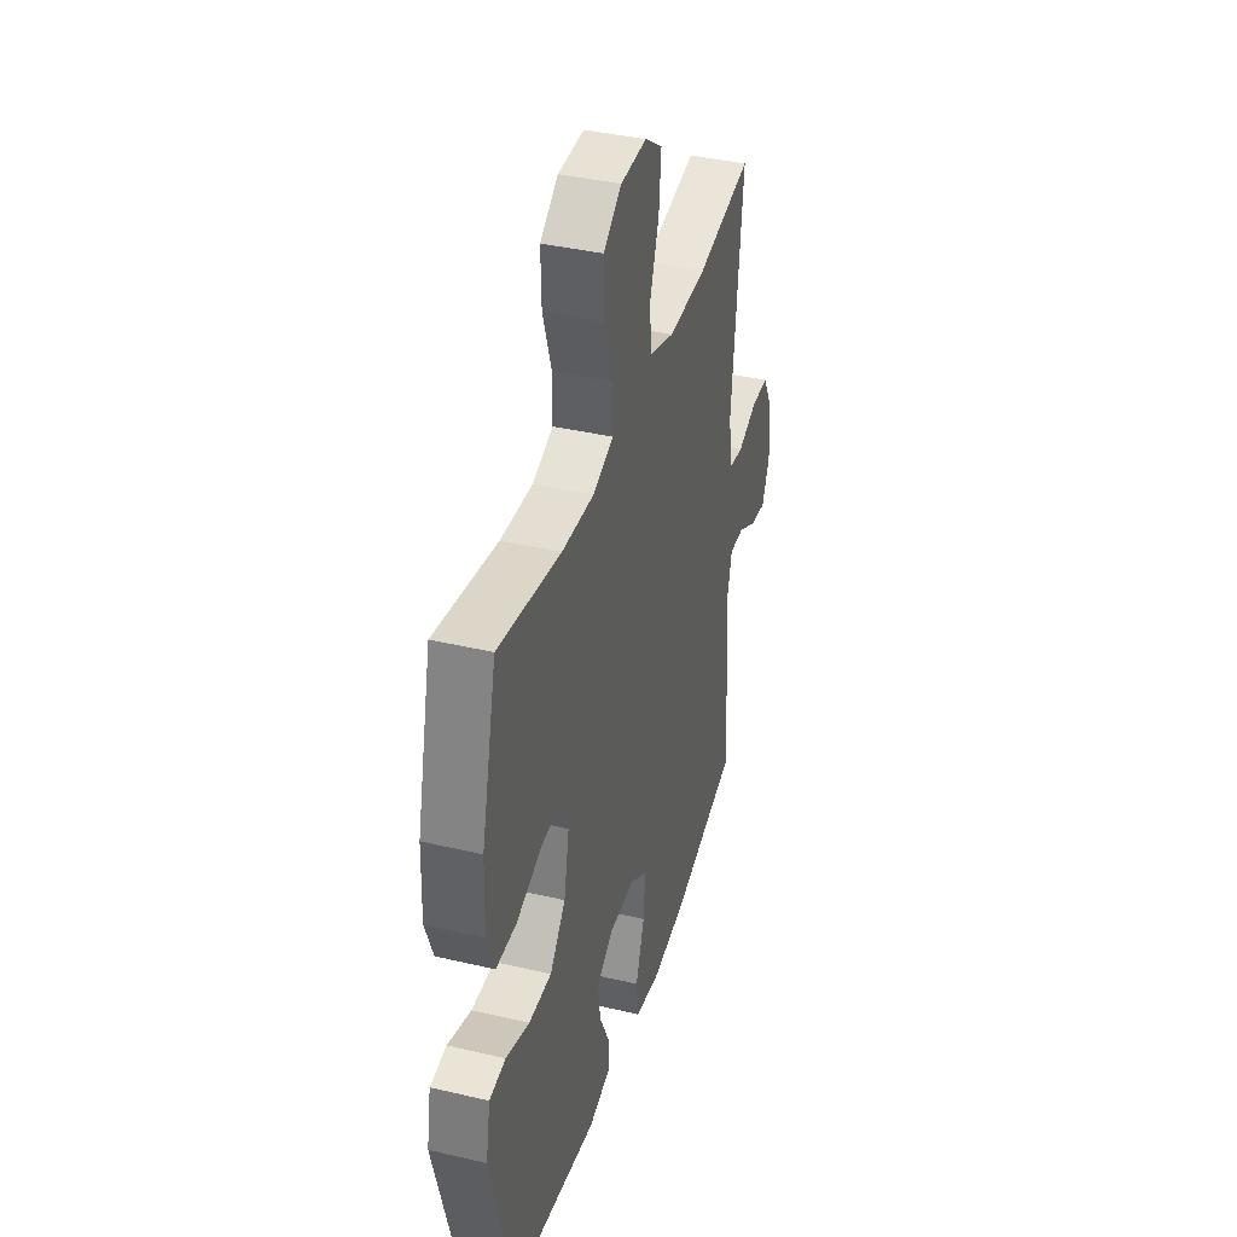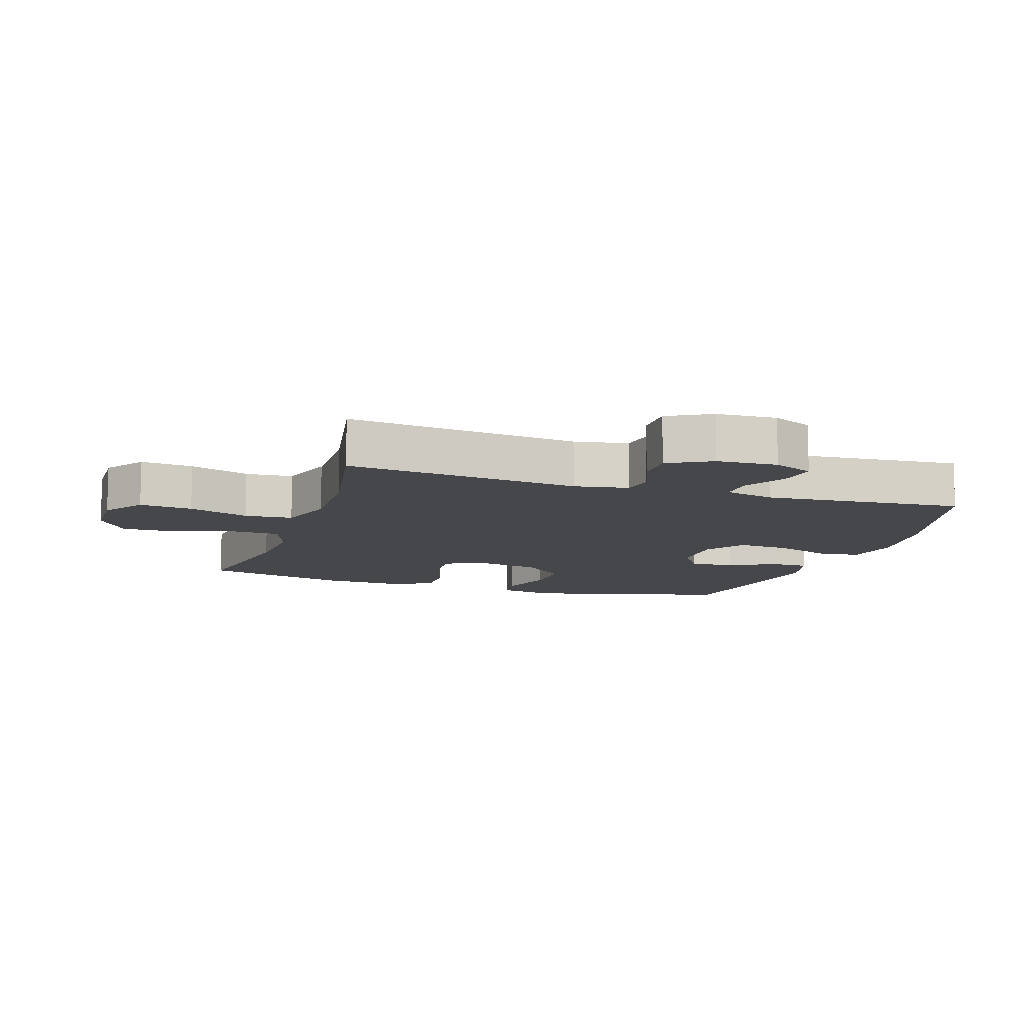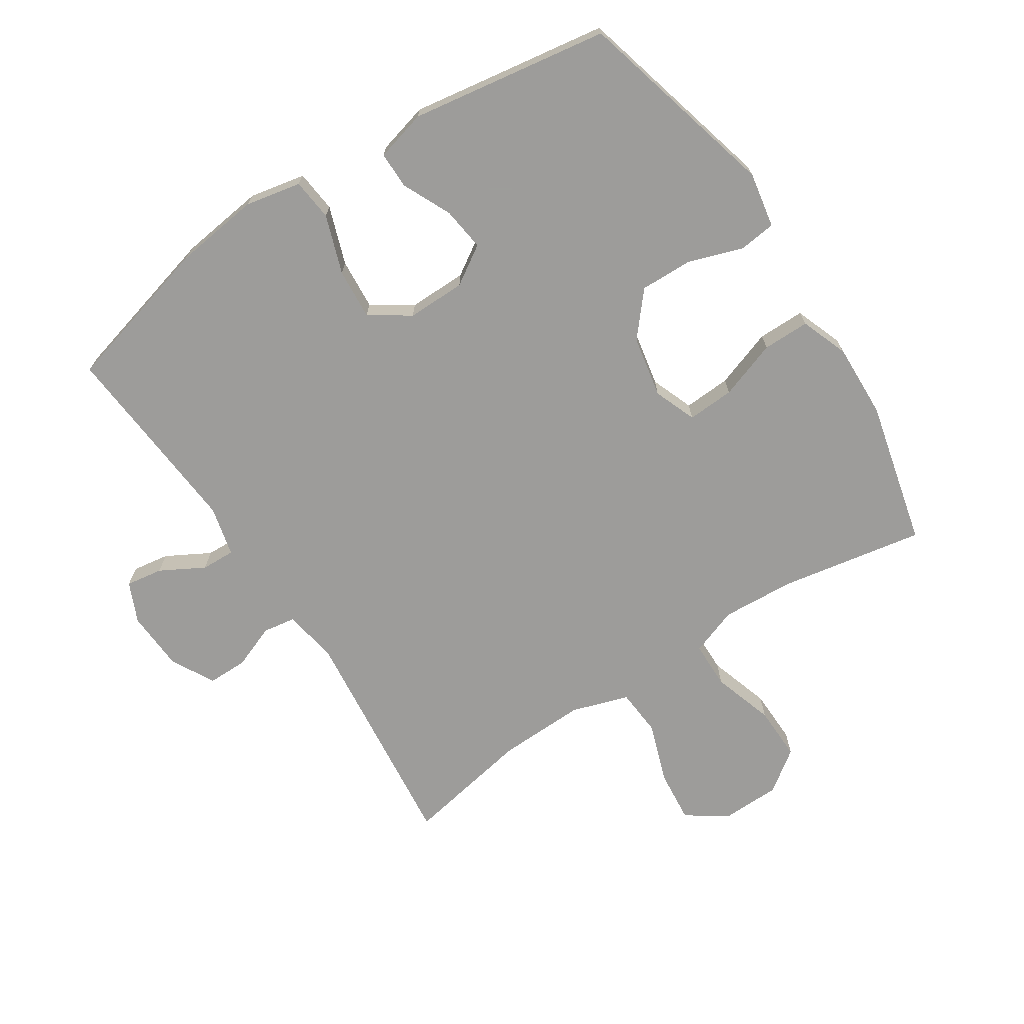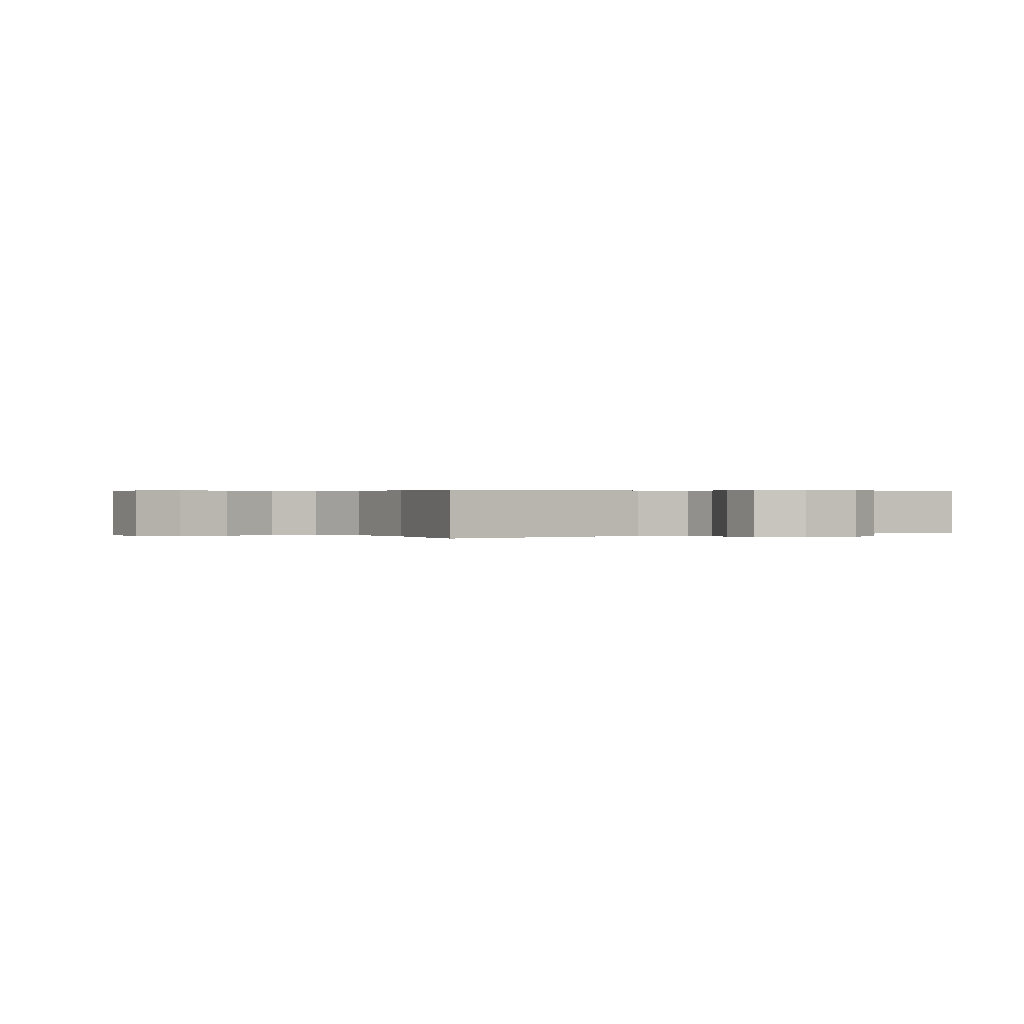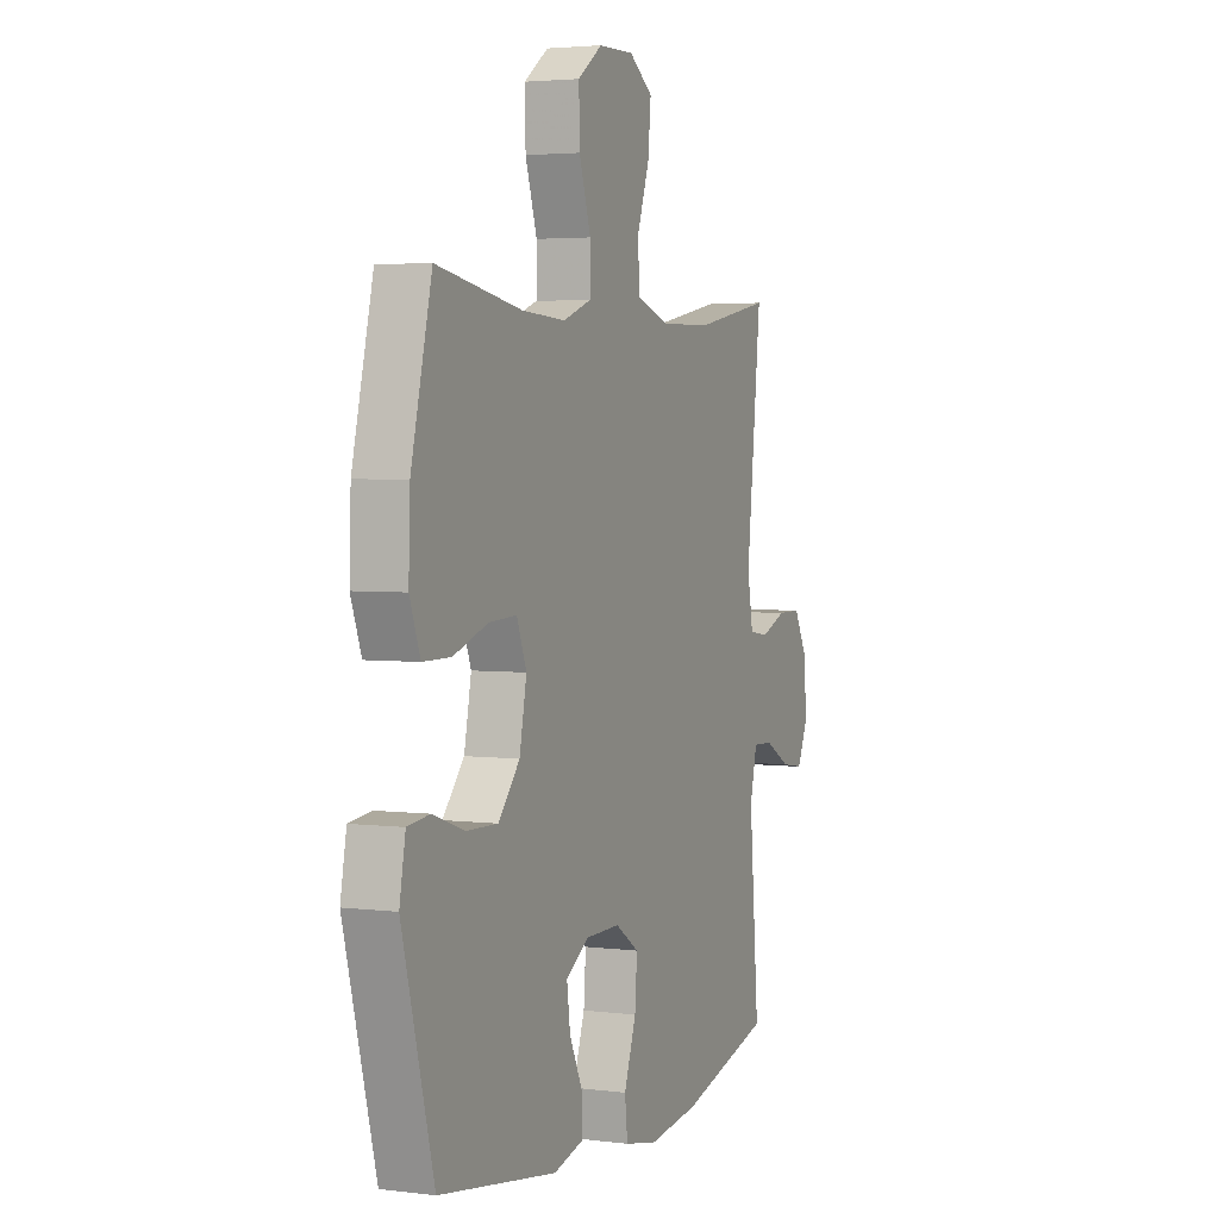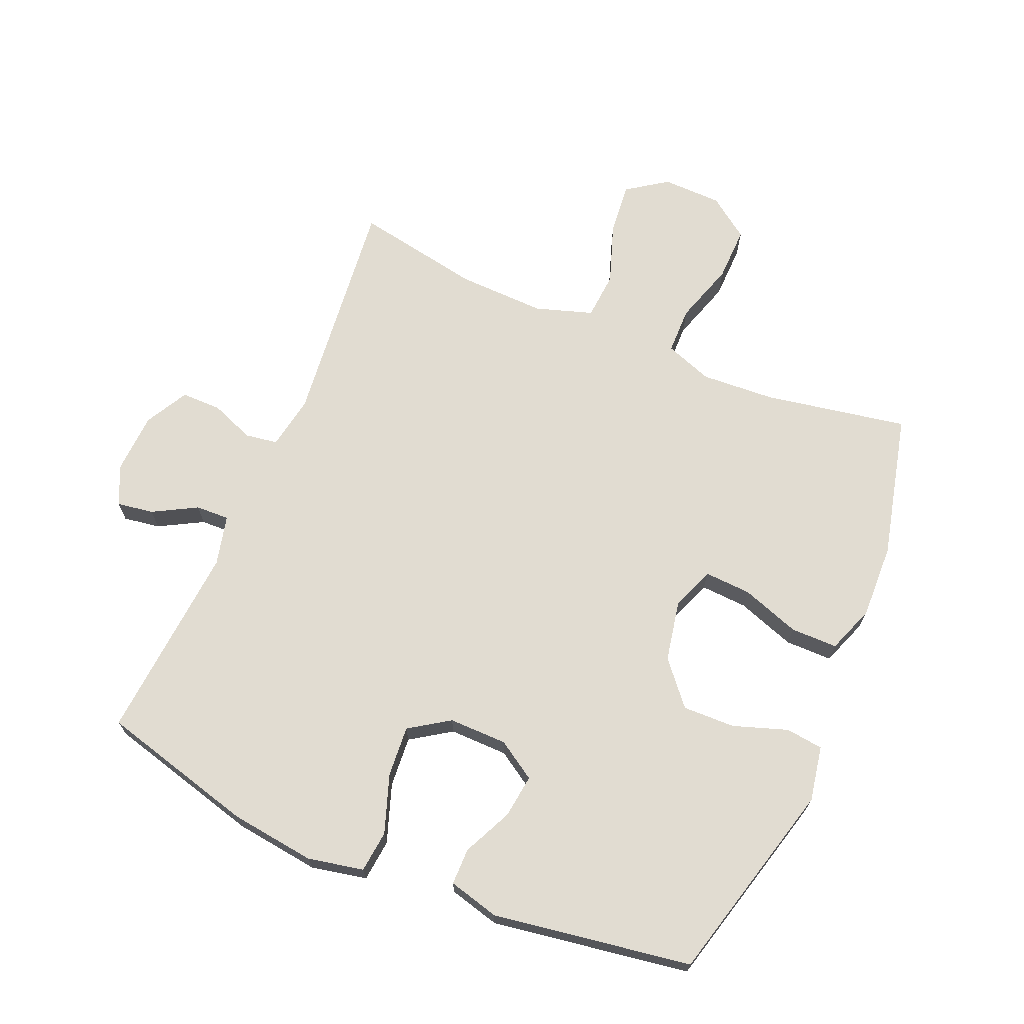
<metadata>
{"format":"obj","ext":"obj","renderer":"f3d","projection":"perspective","resolution":1024,"background":"white","views":[{"elev":39.0,"azim":-73.6,"up":"+Z"},{"elev":-10.8,"azim":71.9,"up":"+Y"},{"elev":-70.3,"azim":-146.9,"up":"+Y"},{"elev":0.3,"azim":56.5,"up":"+Y"},{"elev":3.4,"azim":-66.9,"up":"+Z"},{"elev":69.0,"azim":-157.0,"up":"+Y"}]}
</metadata>
<code>
v 0.5 0.07 -0.5
v 0.255 0.07 -0.565
v 0.121 0.07 -0.582
v 0.033 0.07 -0.564
v 0.026 0.07 -0.498
v 0.058 0.07 -0.406
v 0.064 0.07 -0.326
v 0.001 0.07 -0.284
v -0.091 0.07 -0.285
v -0.152 0.07 -0.324
v -0.143 0.07 -0.393
v -0.107 0.07 -0.47
v -0.107 0.07 -0.528
v -0.187 0.07 -0.549
v -0.5 0.07 -0.5
v -0.584 0.07 -0.179
v -0.568 0.07 -0.092
v -0.509 0.07 -0.085
v -0.424 0.07 -0.114
v -0.341 0.07 -0.116
v -0.284 0.07 -0.049
v -0.265 0.07 0.048
v -0.291 0.07 0.115
v -0.365 0.07 0.111
v -0.457 0.07 0.079
v -0.531 0.07 0.079
v -0.559 0.07 0.154
v -0.555 0.07 0.272
v -0.5 0.07 0.5
v -0.274 0.07 0.459
v -0.158 0.07 0.452
v -0.083 0.07 0.479
v -0.082 0.07 0.553
v -0.113 0.07 0.65
v -0.115 0.07 0.736
v -0.05 0.07 0.783
v 0.044 0.07 0.785
v 0.107 0.07 0.741
v 0.099 0.07 0.658
v 0.066 0.07 0.563
v 0.072 0.07 0.488
v 0.162 0.07 0.459
v 0.3 0.07 0.463
v 0.5 0.07 0.5
v 0.461 0.07 0.134
v 0.476 0.07 0.049
v 0.527 0.07 0.041
v 0.596 0.07 0.068
v 0.659 0.07 0.068
v 0.696 0.07 0
v 0.701 0.07 -0.095
v 0.673 0.07 -0.158
v 0.615 0.07 -0.149
v 0.546 0.07 -0.111
v 0.493 0.07 -0.109
v 0.474 0.07 -0.188
v 0.5 0 -0.5
v 0.255 0 -0.565
v 0.121 0 -0.582
v 0.033 0 -0.564
v 0.026 0 -0.498
v 0.058 0 -0.406
v 0.064 0 -0.326
v 0.001 0 -0.284
v -0.091 0 -0.285
v -0.152 0 -0.324
v -0.143 0 -0.393
v -0.107 0 -0.47
v -0.107 0 -0.528
v -0.187 0 -0.549
v -0.5 0 -0.5
v -0.584 0 -0.179
v -0.568 0 -0.092
v -0.509 0 -0.085
v -0.424 0 -0.114
v -0.341 0 -0.116
v -0.284 0 -0.049
v -0.265 0 0.048
v -0.291 0 0.115
v -0.365 0 0.111
v -0.457 0 0.079
v -0.531 0 0.079
v -0.559 0 0.154
v -0.555 0 0.272
v -0.5 0 0.5
v -0.274 0 0.459
v -0.158 0 0.452
v -0.083 0 0.479
v -0.082 0 0.553
v -0.113 0 0.65
v -0.115 0 0.736
v -0.05 0 0.783
v 0.044 0 0.785
v 0.107 0 0.741
v 0.099 0 0.658
v 0.066 0 0.563
v 0.072 0 0.488
v 0.162 0 0.459
v 0.3 0 0.463
v 0.5 0 0.5
v 0.461 0 0.134
v 0.476 0 0.049
v 0.527 0 0.041
v 0.596 0 0.068
v 0.659 0 0.068
v 0.696 0 0
v 0.701 0 -0.095
v 0.673 0 -0.158
v 0.615 0 -0.149
v 0.546 0 -0.111
v 0.493 0 -0.109
v 0.474 0 -0.188
f 51 52 53 54
f 51 54 55
f 50 51 55
f 47 48 49 50
f 46 47 50 55
f 45 46 55 56
f 43 44 45
f 42 43 45 56
f 37 38 39 40
f 37 40 41
f 36 37 41
f 33 34 35 36
f 32 33 36 41
f 31 32 41 42
f 27 28 29 30
f 27 30 31
f 24 25 26 27
f 23 24 27 31
f 22 23 31 42
f 16 17 18 19
f 16 19 20
f 15 16 20
f 14 15 20 21
f 11 12 13 14
f 10 11 14 21
f 3 4 5 6
f 3 6 7
f 2 3 7
f 1 2 7
f 56 1 7 8
f 9 10 21 22
f 22 42 56
f 8 9 22 56
f 110 109 108 107
f 111 110 107
f 111 107 106
f 106 105 104 103
f 111 106 103 102
f 112 111 102 101
f 101 100 99
f 112 101 99 98
f 96 95 94 93
f 97 96 93
f 97 93 92
f 92 91 90 89
f 97 92 89 88
f 98 97 88 87
f 86 85 84 83
f 87 86 83
f 83 82 81 80
f 87 83 80 79
f 98 87 79 78
f 75 74 73 72
f 76 75 72
f 76 72 71
f 77 76 71 70
f 70 69 68 67
f 77 70 67 66
f 62 61 60 59
f 63 62 59
f 63 59 58
f 63 58 57
f 64 63 57 112
f 78 77 66 65
f 112 98 78
f 112 78 65 64
f 1 57 58 2
f 2 58 59 3
f 3 59 60 4
f 4 60 61 5
f 5 61 62 6
f 6 62 63 7
f 7 63 64 8
f 8 64 65 9
f 9 65 66 10
f 10 66 67 11
f 11 67 68 12
f 12 68 69 13
f 13 69 70 14
f 14 70 71 15
f 15 71 72 16
f 16 72 73 17
f 17 73 74 18
f 18 74 75 19
f 19 75 76 20
f 20 76 77 21
f 21 77 78 22
f 22 78 79 23
f 23 79 80 24
f 24 80 81 25
f 25 81 82 26
f 26 82 83 27
f 27 83 84 28
f 28 84 85 29
f 29 85 86 30
f 30 86 87 31
f 31 87 88 32
f 32 88 89 33
f 33 89 90 34
f 34 90 91 35
f 35 91 92 36
f 36 92 93 37
f 37 93 94 38
f 38 94 95 39
f 39 95 96 40
f 40 96 97 41
f 41 97 98 42
f 42 98 99 43
f 43 99 100 44
f 44 100 101 45
f 45 101 102 46
f 46 102 103 47
f 47 103 104 48
f 48 104 105 49
f 49 105 106 50
f 50 106 107 51
f 51 107 108 52
f 52 108 109 53
f 53 109 110 54
f 54 110 111 55
f 55 111 112 56
f 56 112 57 1

</code>
